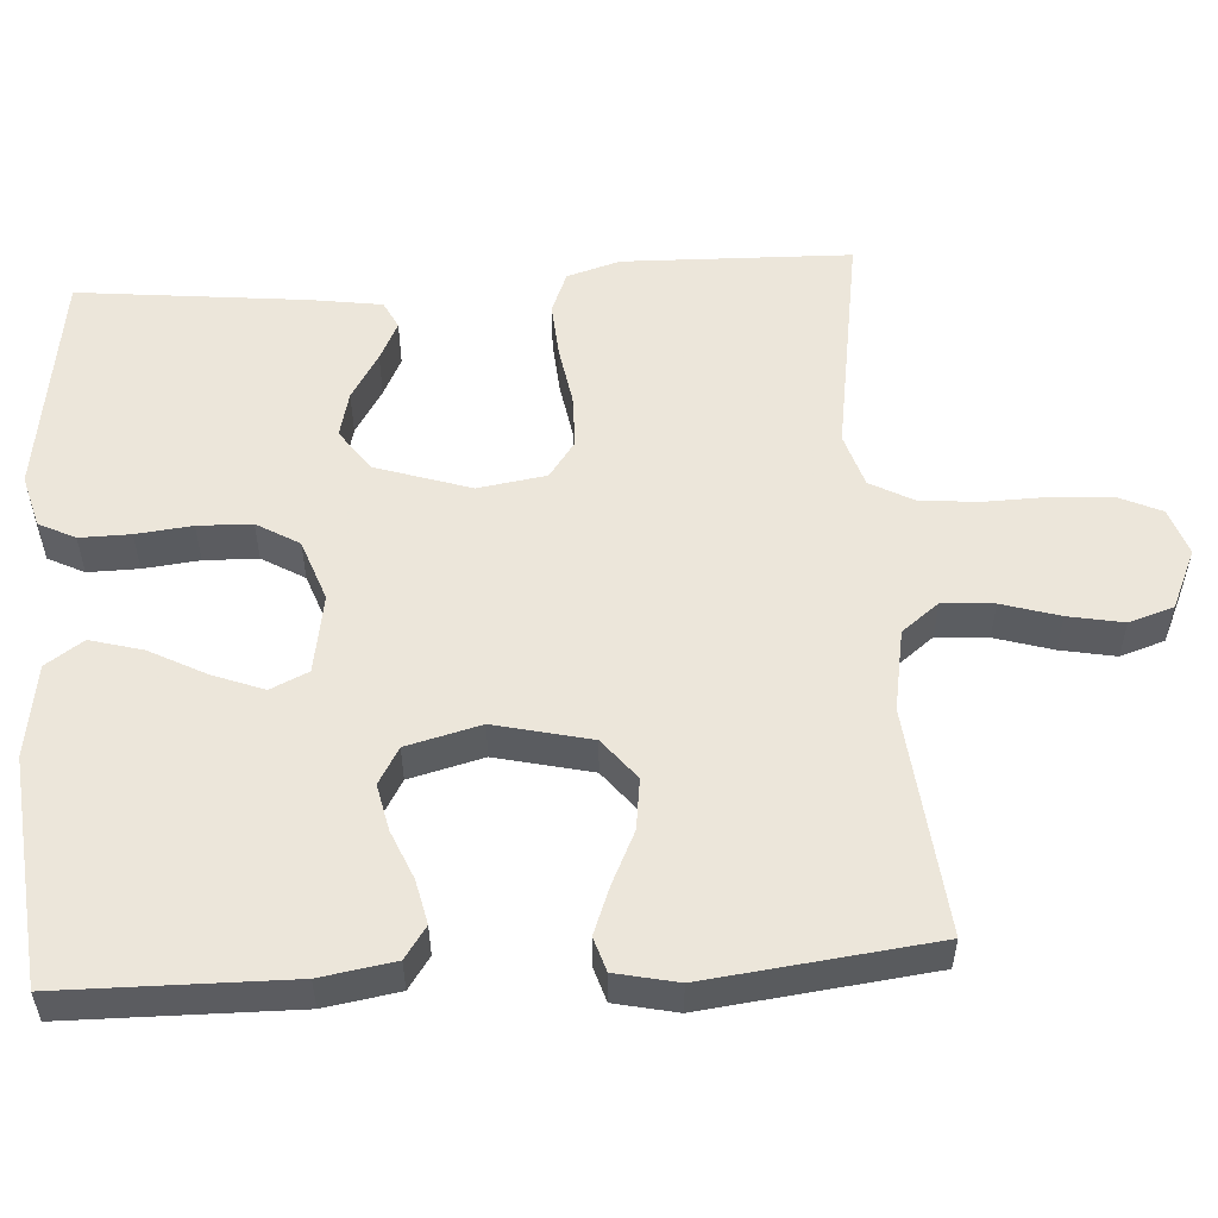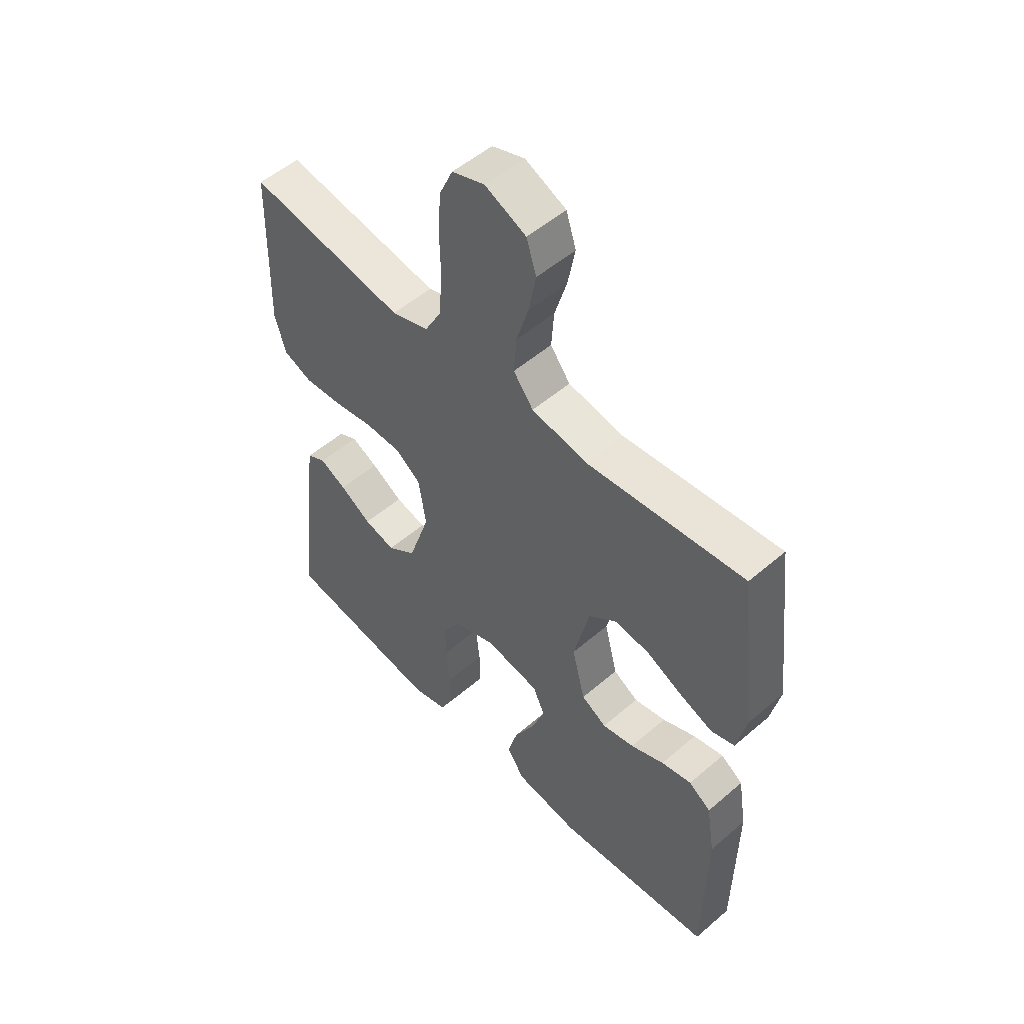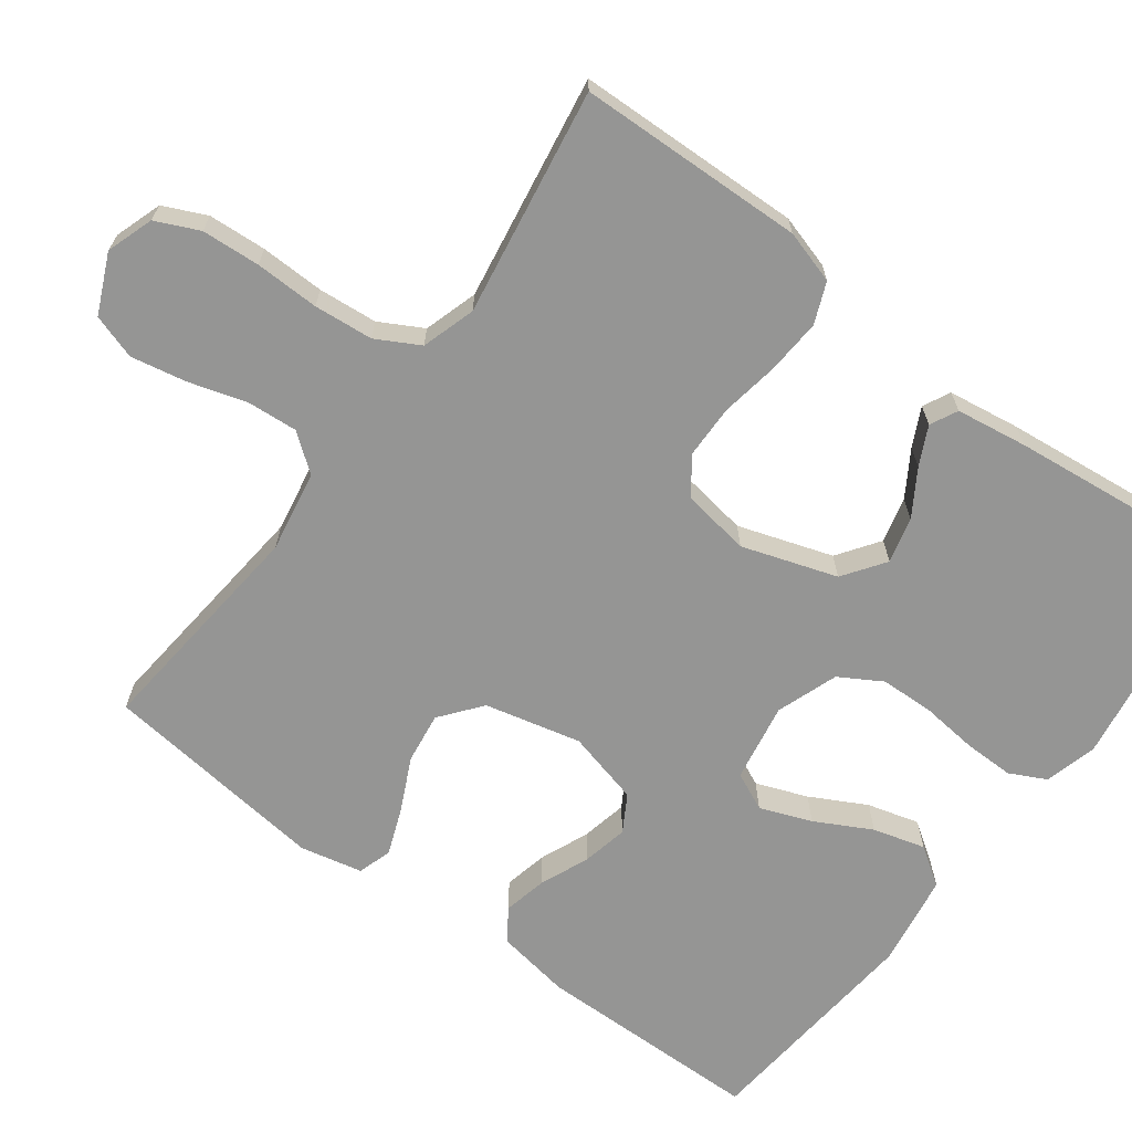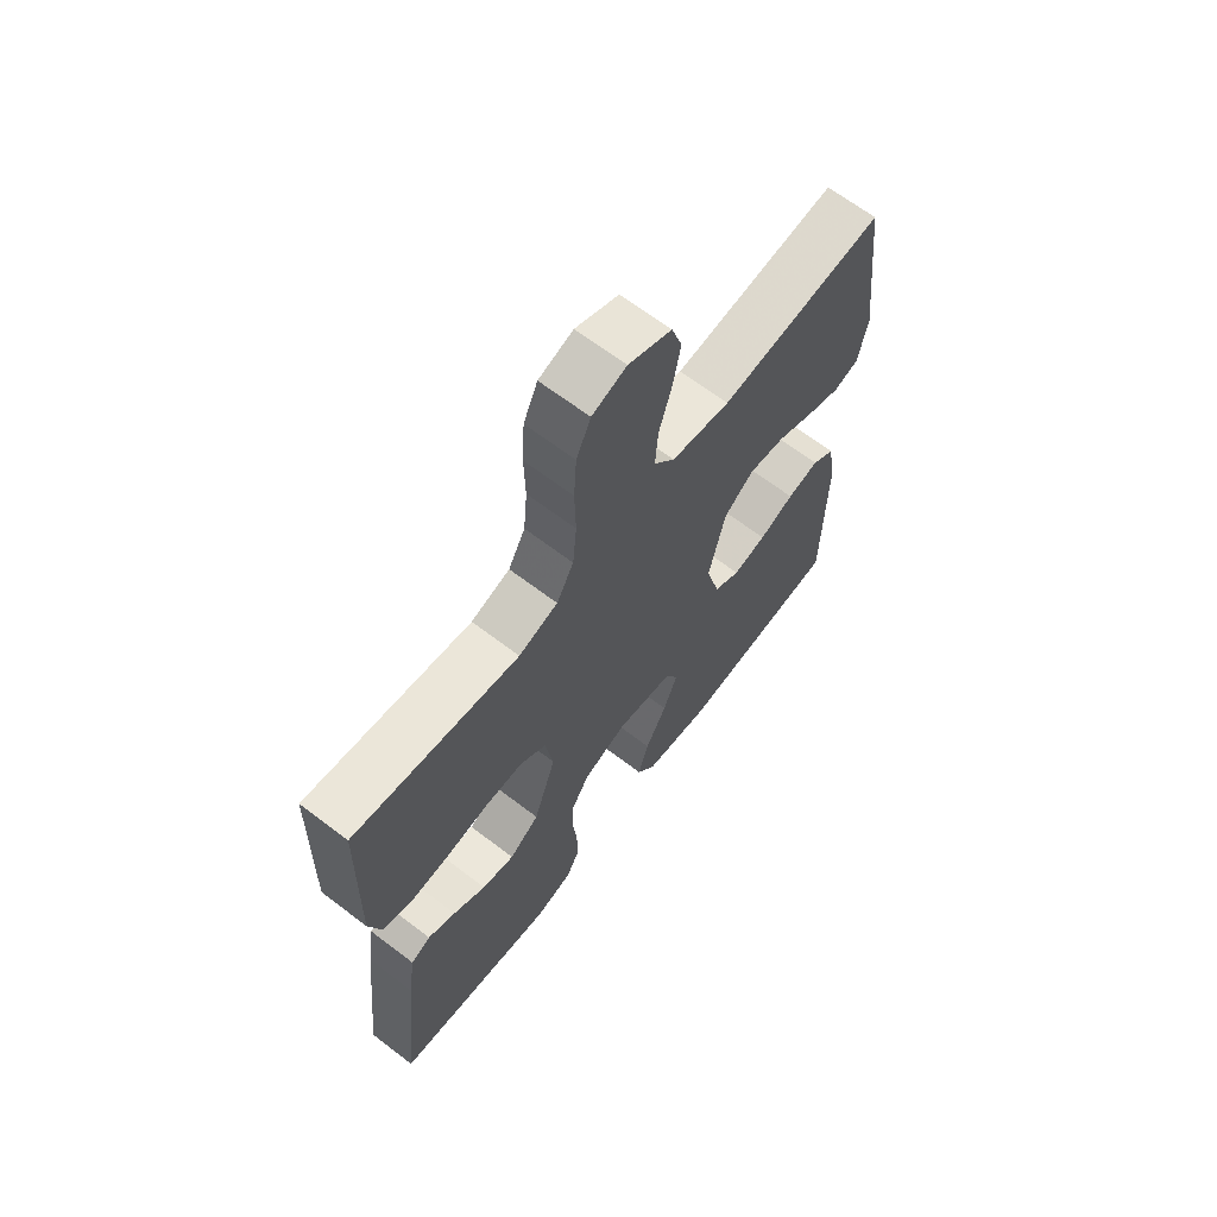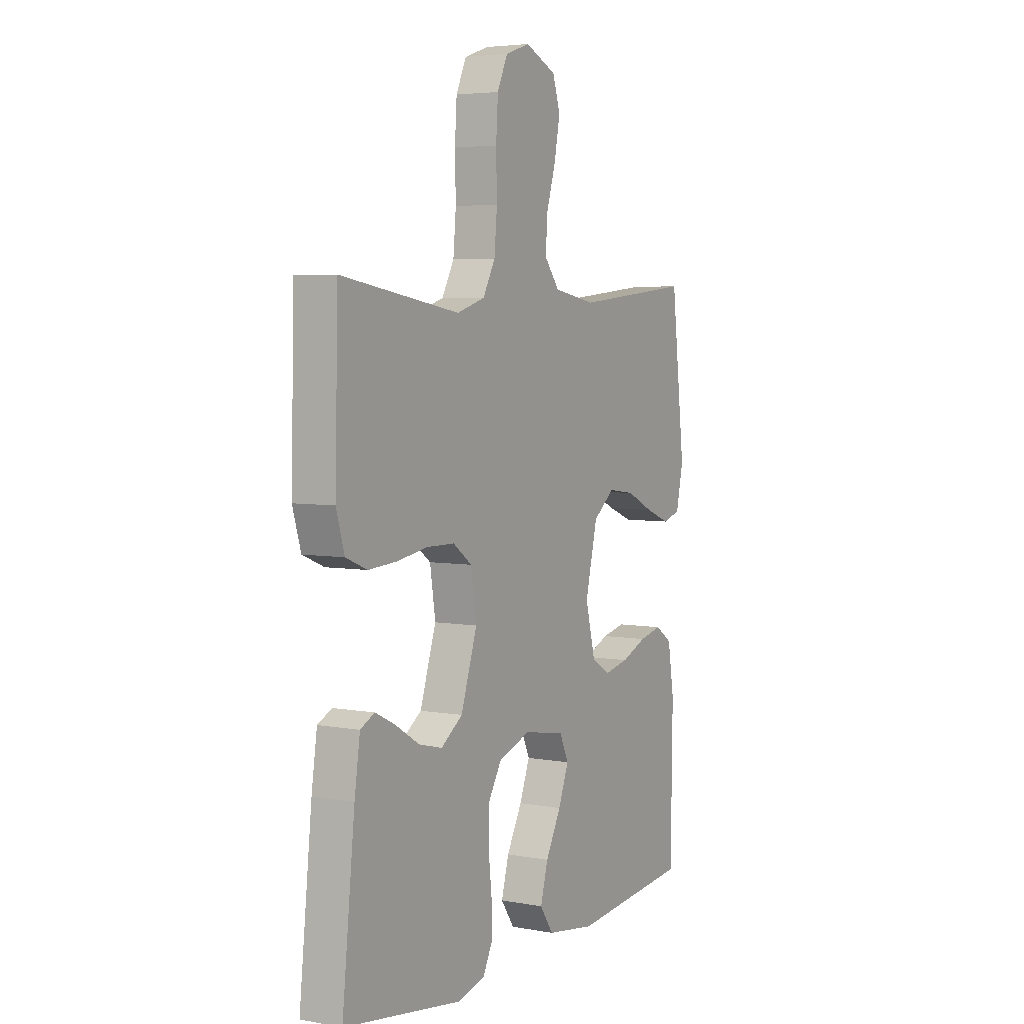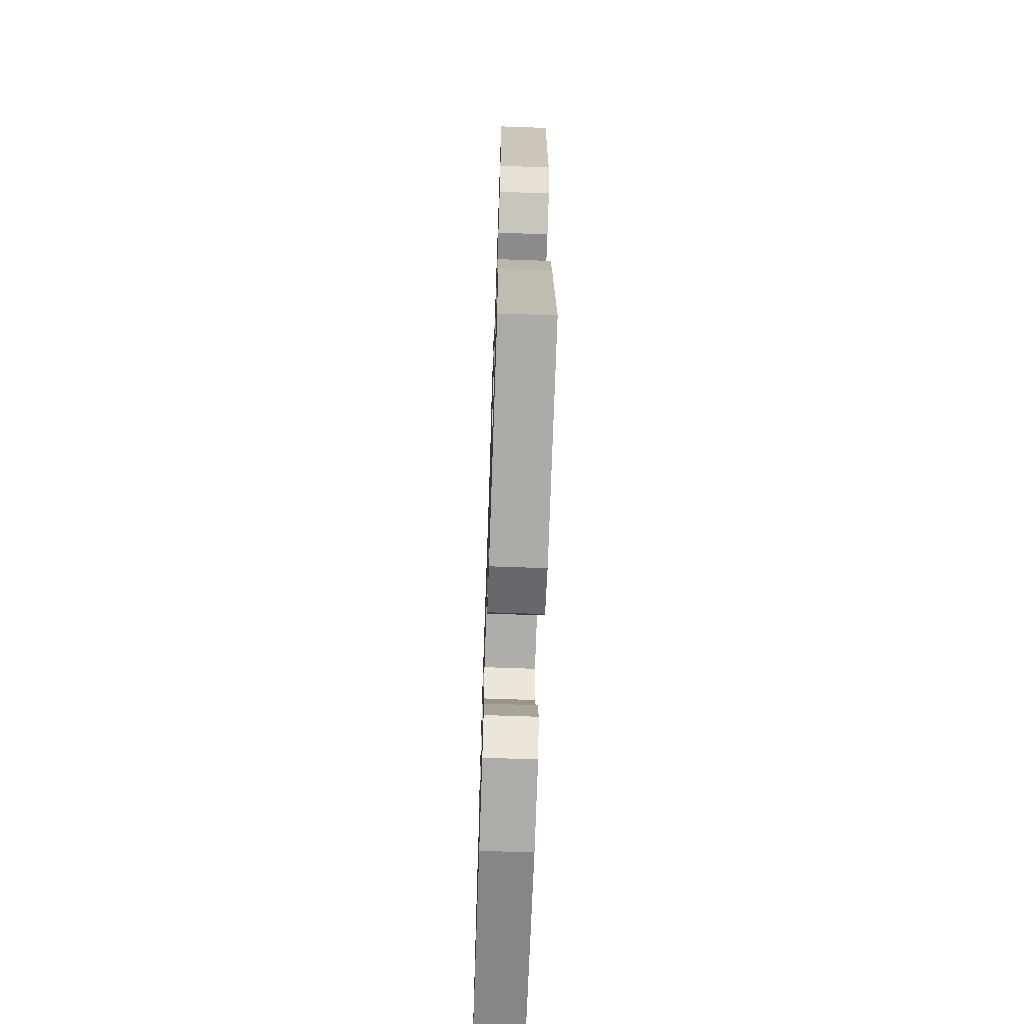
<metadata>
{"format":"obj","ext":"obj","renderer":"f3d","projection":"perspective","resolution":1024,"background":"white","views":[{"elev":54.6,"azim":-93.7,"up":"+Y"},{"elev":52.4,"azim":-132.8,"up":"+Z"},{"elev":-67.4,"azim":53.4,"up":"+Y"},{"elev":66.3,"azim":127.4,"up":"+Z"},{"elev":4.8,"azim":120.0,"up":"+Z"},{"elev":-67.8,"azim":88.0,"up":"+Z"}]}
</metadata>
<code>
v -0.5 0.07 0.5
v -0.2 0.07 0.47
v -0.093 0.07 0.489
v -0.055 0.07 0.538
v -0.06 0.07 0.606
v -0.083 0.07 0.682
v -0.097 0.07 0.755
v -0.078 0.07 0.814
v 0 0.07 0.849
v 0.062 0.07 0.828
v 0.088 0.07 0.771
v 0.093 0.07 0.694
v 0.091 0.07 0.609
v 0.098 0.07 0.531
v 0.129 0.07 0.474
v 0.2 0.07 0.452
v 0.5 0.07 0.5
v 0.508 0.07 0.2
v 0.487 0.07 0.13
v 0.433 0.07 0.108
v 0.361 0.07 0.113
v 0.283 0.07 0.126
v 0.213 0.07 0.125
v 0.165 0.07 0.09
v 0.151 0.07 0
v 0.192 0.07 -0.125
v 0.247 0.07 -0.164
v 0.307 0.07 -0.149
v 0.367 0.07 -0.112
v 0.418 0.07 -0.087
v 0.454 0.07 -0.105
v 0.468 0.07 -0.2
v 0.5 0.07 -0.5
v 0.2 0.07 -0.545
v 0.131 0.07 -0.526
v 0.107 0.07 -0.478
v 0.108 0.07 -0.411
v 0.116 0.07 -0.337
v 0.114 0.07 -0.266
v 0.081 0.07 -0.21
v 0 0.07 -0.181
v -0.104 0.07 -0.199
v -0.127 0.07 -0.249
v -0.101 0.07 -0.317
v -0.062 0.07 -0.391
v -0.043 0.07 -0.46
v -0.077 0.07 -0.51
v -0.2 0.07 -0.529
v -0.5 0.07 -0.5
v -0.504 0.07 -0.2
v -0.488 0.07 -0.102
v -0.446 0.07 -0.073
v -0.388 0.07 -0.086
v -0.324 0.07 -0.113
v -0.263 0.07 -0.126
v -0.215 0.07 -0.098
v -0.19 0.07 0
v -0.22 0.07 0.127
v -0.274 0.07 0.17
v -0.341 0.07 0.161
v -0.41 0.07 0.128
v -0.472 0.07 0.104
v -0.517 0.07 0.118
v -0.535 0.07 0.2
v -0.5 0 0.5
v -0.2 0 0.47
v -0.093 0 0.489
v -0.055 0 0.538
v -0.06 0 0.606
v -0.083 0 0.682
v -0.097 0 0.755
v -0.078 0 0.814
v 0 0 0.849
v 0.062 0 0.828
v 0.088 0 0.771
v 0.093 0 0.694
v 0.091 0 0.609
v 0.098 0 0.531
v 0.129 0 0.474
v 0.2 0 0.452
v 0.5 0 0.5
v 0.508 0 0.2
v 0.487 0 0.13
v 0.433 0 0.108
v 0.361 0 0.113
v 0.283 0 0.126
v 0.213 0 0.125
v 0.165 0 0.09
v 0.151 0 0
v 0.192 0 -0.125
v 0.247 0 -0.164
v 0.307 0 -0.149
v 0.367 0 -0.112
v 0.418 0 -0.087
v 0.454 0 -0.105
v 0.468 0 -0.2
v 0.5 0 -0.5
v 0.2 0 -0.545
v 0.131 0 -0.526
v 0.107 0 -0.478
v 0.108 0 -0.411
v 0.116 0 -0.337
v 0.114 0 -0.266
v 0.081 0 -0.21
v 0 0 -0.181
v -0.104 0 -0.199
v -0.127 0 -0.249
v -0.101 0 -0.317
v -0.062 0 -0.391
v -0.043 0 -0.46
v -0.077 0 -0.51
v -0.2 0 -0.529
v -0.5 0 -0.5
v -0.504 0 -0.2
v -0.488 0 -0.102
v -0.446 0 -0.073
v -0.388 0 -0.086
v -0.324 0 -0.113
v -0.263 0 -0.126
v -0.215 0 -0.098
v -0.19 0 0
v -0.22 0 0.127
v -0.274 0 0.17
v -0.341 0 0.161
v -0.41 0 0.128
v -0.472 0 0.104
v -0.517 0 0.118
v -0.535 0 0.2
f 63 64 1 2
f 60 61 62 63
f 60 63 2 3
f 59 60 3 4
f 58 59 4
f 57 58 4
f 51 52 53 54
f 51 54 55
f 50 51 55
f 49 50 55
f 48 49 55 56
f 44 45 46 47
f 43 44 47 48
f 35 36 37 38
f 35 38 39
f 34 35 39
f 33 34 39
f 32 33 39 40
f 28 29 30 31
f 28 31 32
f 27 28 32 40
f 19 20 21 22
f 19 22 23
f 16 17 18 19
f 15 16 19 23
f 14 15 23 24
f 10 11 12 13
f 10 13 14
f 9 10 14
f 5 6 7 8
f 5 8 9 14
f 43 48 56 57
f 42 43 57 4
f 41 42 4
f 26 27 40 41
f 25 26 41 4
f 14 24 25
f 4 5 14 25
f 66 65 128 127
f 127 126 125 124
f 67 66 127 124
f 68 67 124 123
f 68 123 122
f 68 122 121
f 118 117 116 115
f 119 118 115
f 119 115 114
f 119 114 113
f 120 119 113 112
f 111 110 109 108
f 112 111 108 107
f 102 101 100 99
f 103 102 99
f 103 99 98
f 103 98 97
f 104 103 97 96
f 95 94 93 92
f 96 95 92
f 104 96 92 91
f 86 85 84 83
f 87 86 83
f 83 82 81 80
f 87 83 80 79
f 88 87 79 78
f 77 76 75 74
f 78 77 74
f 78 74 73
f 72 71 70 69
f 78 73 72 69
f 121 120 112 107
f 68 121 107 106
f 68 106 105
f 105 104 91 90
f 68 105 90 89
f 89 88 78
f 89 78 69 68
f 1 65 66 2
f 2 66 67 3
f 3 67 68 4
f 4 68 69 5
f 5 69 70 6
f 6 70 71 7
f 7 71 72 8
f 8 72 73 9
f 9 73 74 10
f 10 74 75 11
f 11 75 76 12
f 12 76 77 13
f 13 77 78 14
f 14 78 79 15
f 15 79 80 16
f 16 80 81 17
f 17 81 82 18
f 18 82 83 19
f 19 83 84 20
f 20 84 85 21
f 21 85 86 22
f 22 86 87 23
f 23 87 88 24
f 24 88 89 25
f 25 89 90 26
f 26 90 91 27
f 27 91 92 28
f 28 92 93 29
f 29 93 94 30
f 30 94 95 31
f 31 95 96 32
f 32 96 97 33
f 33 97 98 34
f 34 98 99 35
f 35 99 100 36
f 36 100 101 37
f 37 101 102 38
f 38 102 103 39
f 39 103 104 40
f 40 104 105 41
f 41 105 106 42
f 42 106 107 43
f 43 107 108 44
f 44 108 109 45
f 45 109 110 46
f 46 110 111 47
f 47 111 112 48
f 48 112 113 49
f 49 113 114 50
f 50 114 115 51
f 51 115 116 52
f 52 116 117 53
f 53 117 118 54
f 54 118 119 55
f 55 119 120 56
f 56 120 121 57
f 57 121 122 58
f 58 122 123 59
f 59 123 124 60
f 60 124 125 61
f 61 125 126 62
f 62 126 127 63
f 63 127 128 64
f 64 128 65 1

</code>
